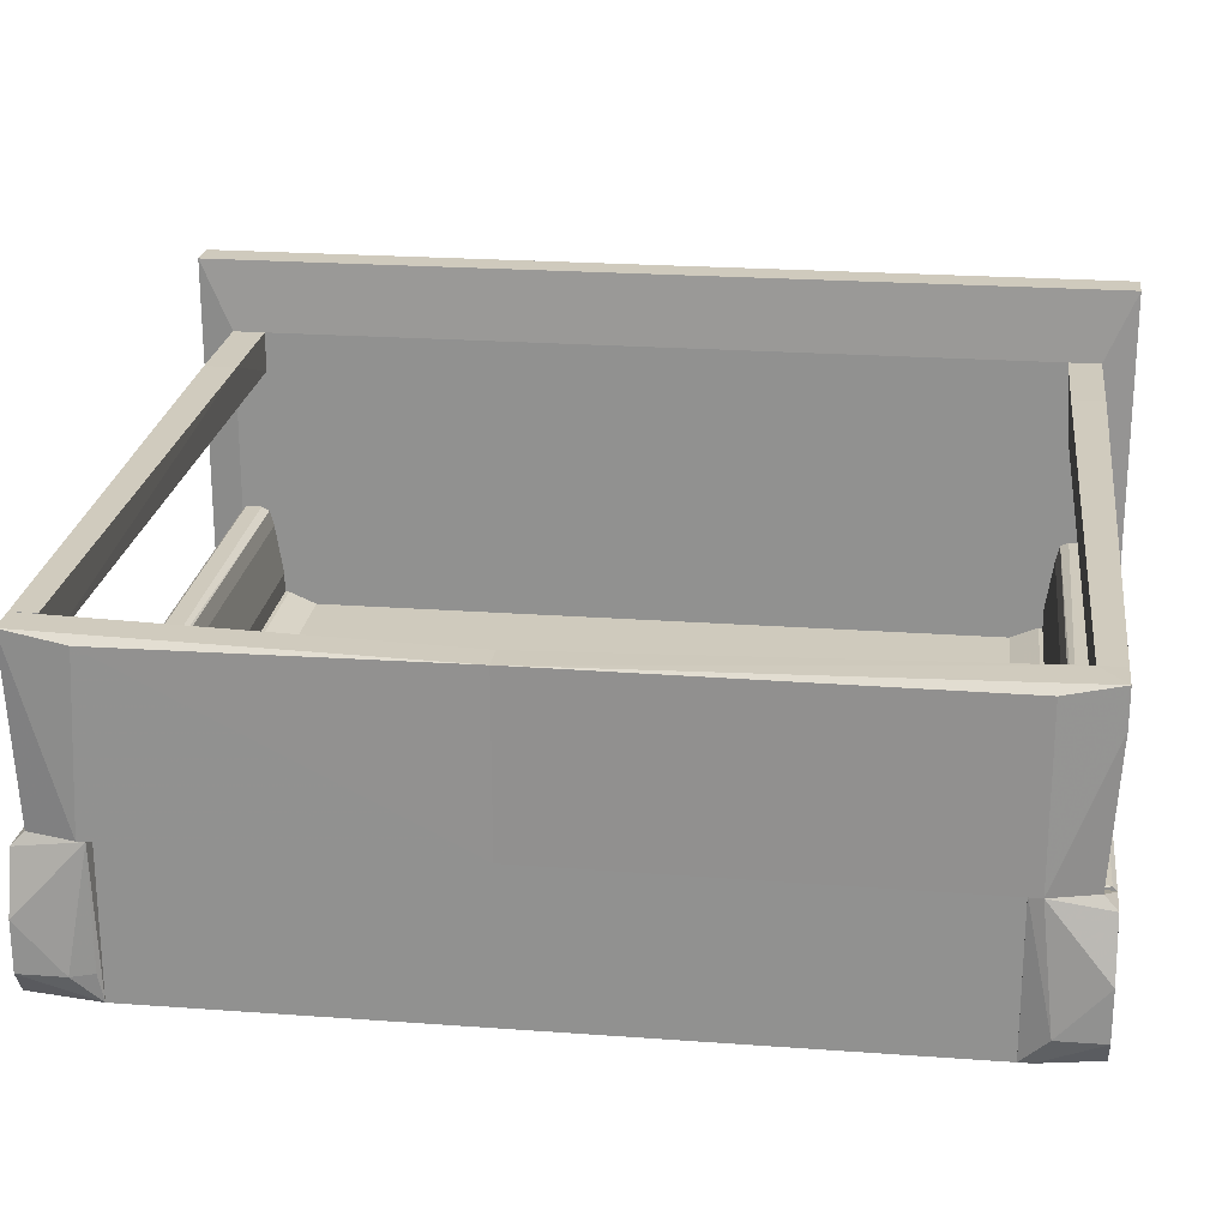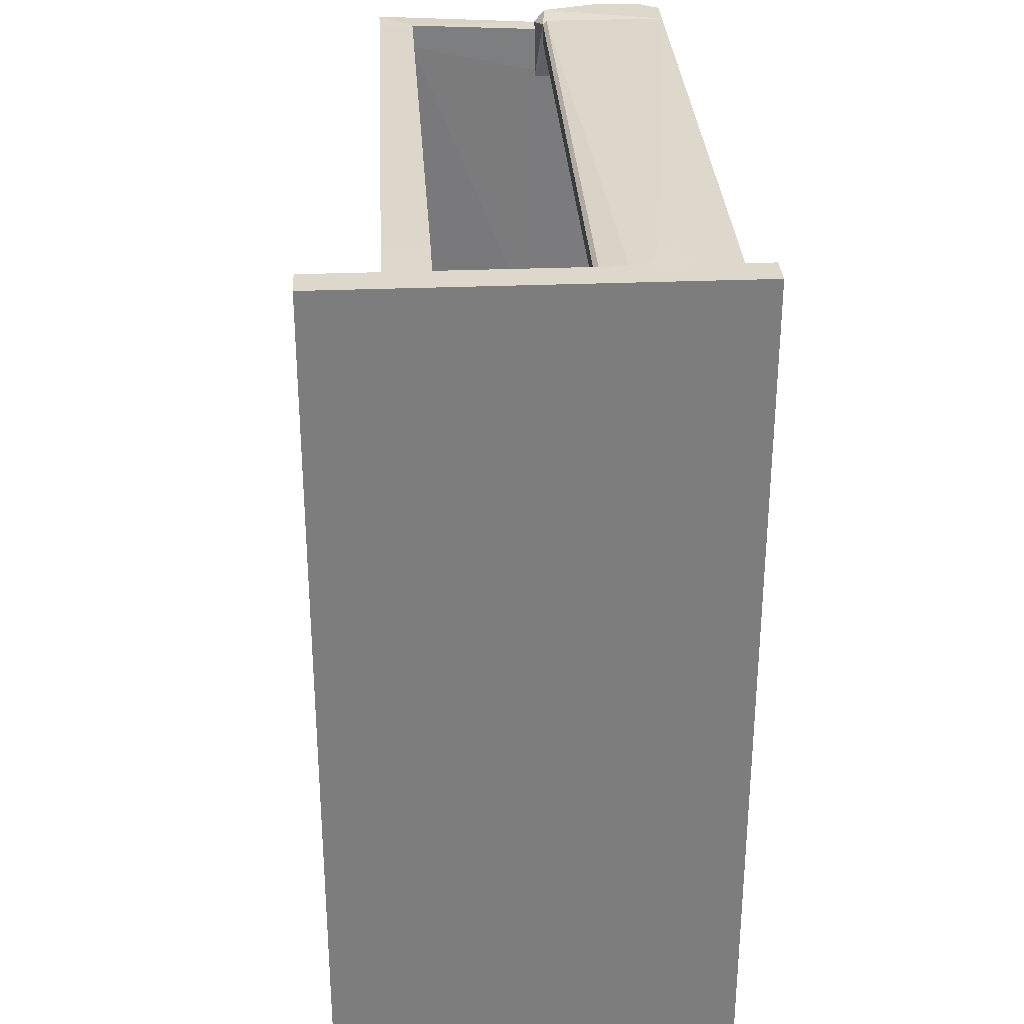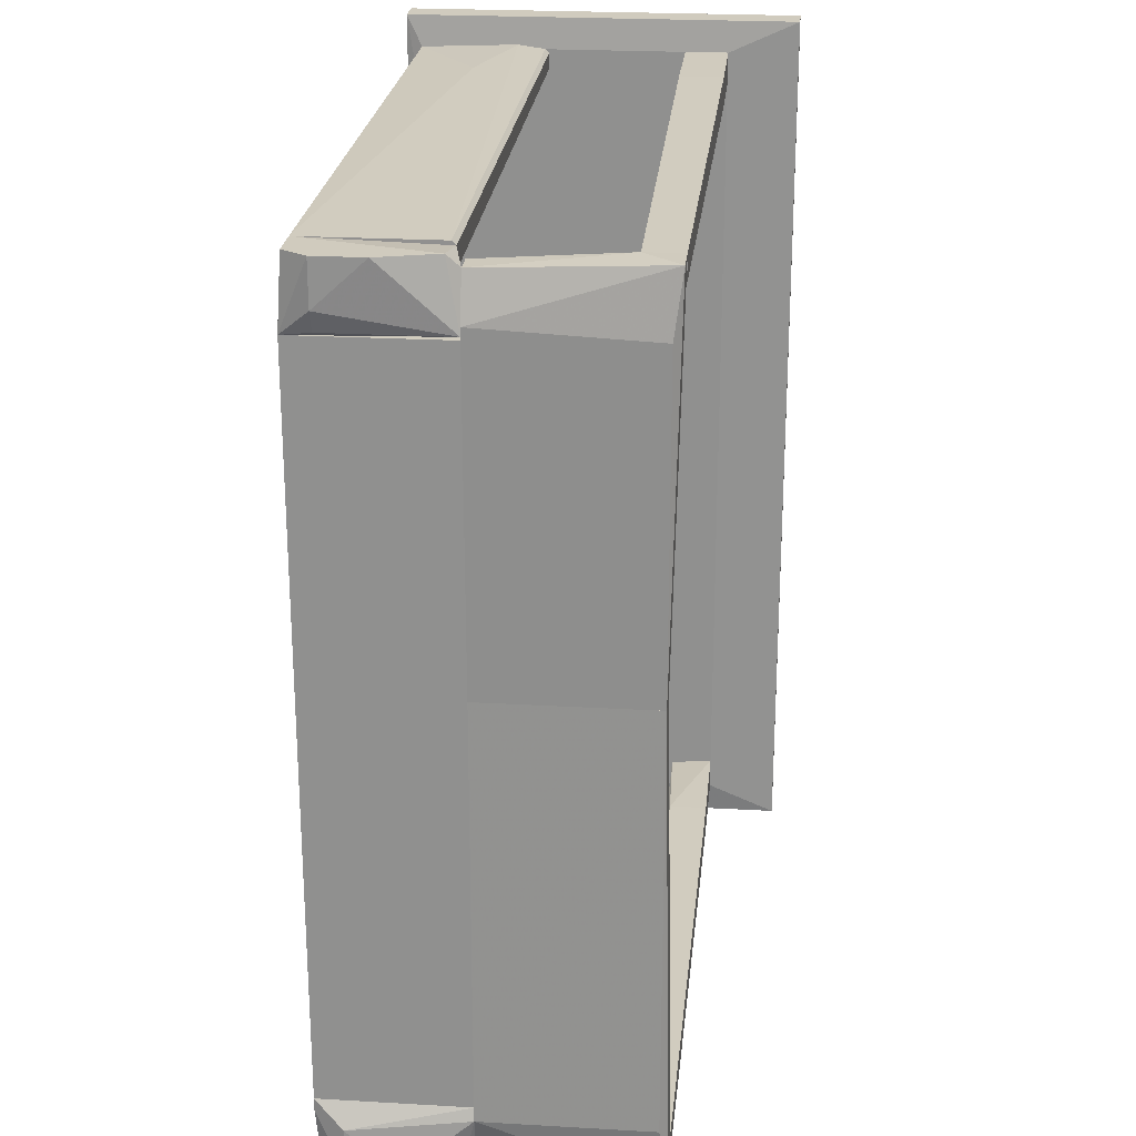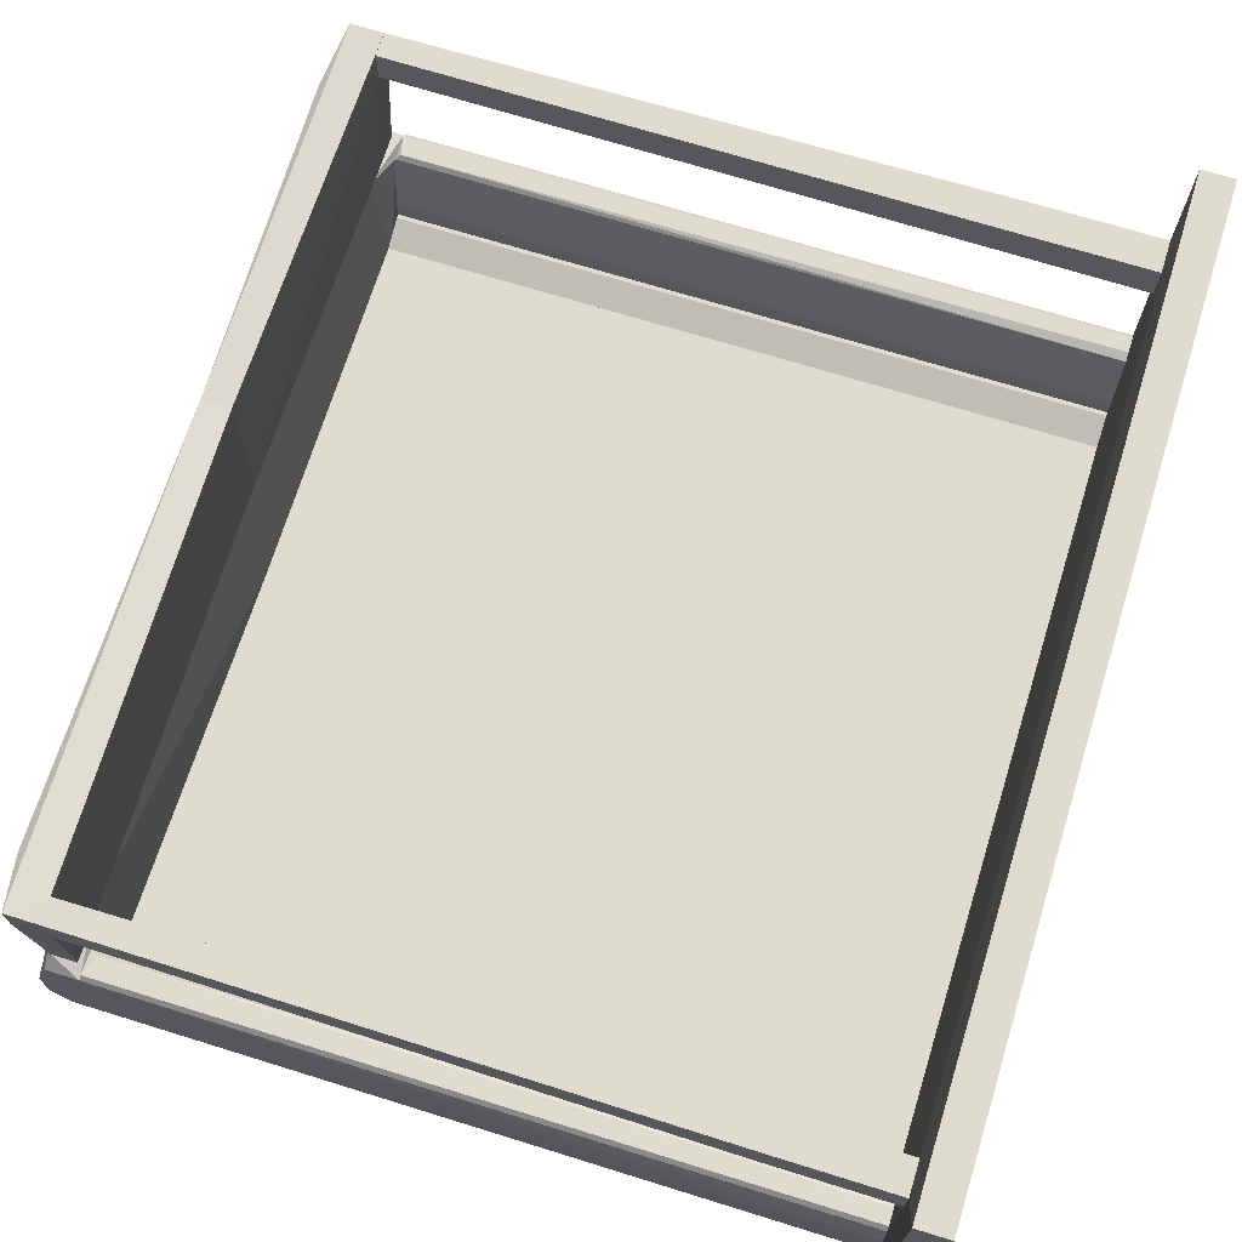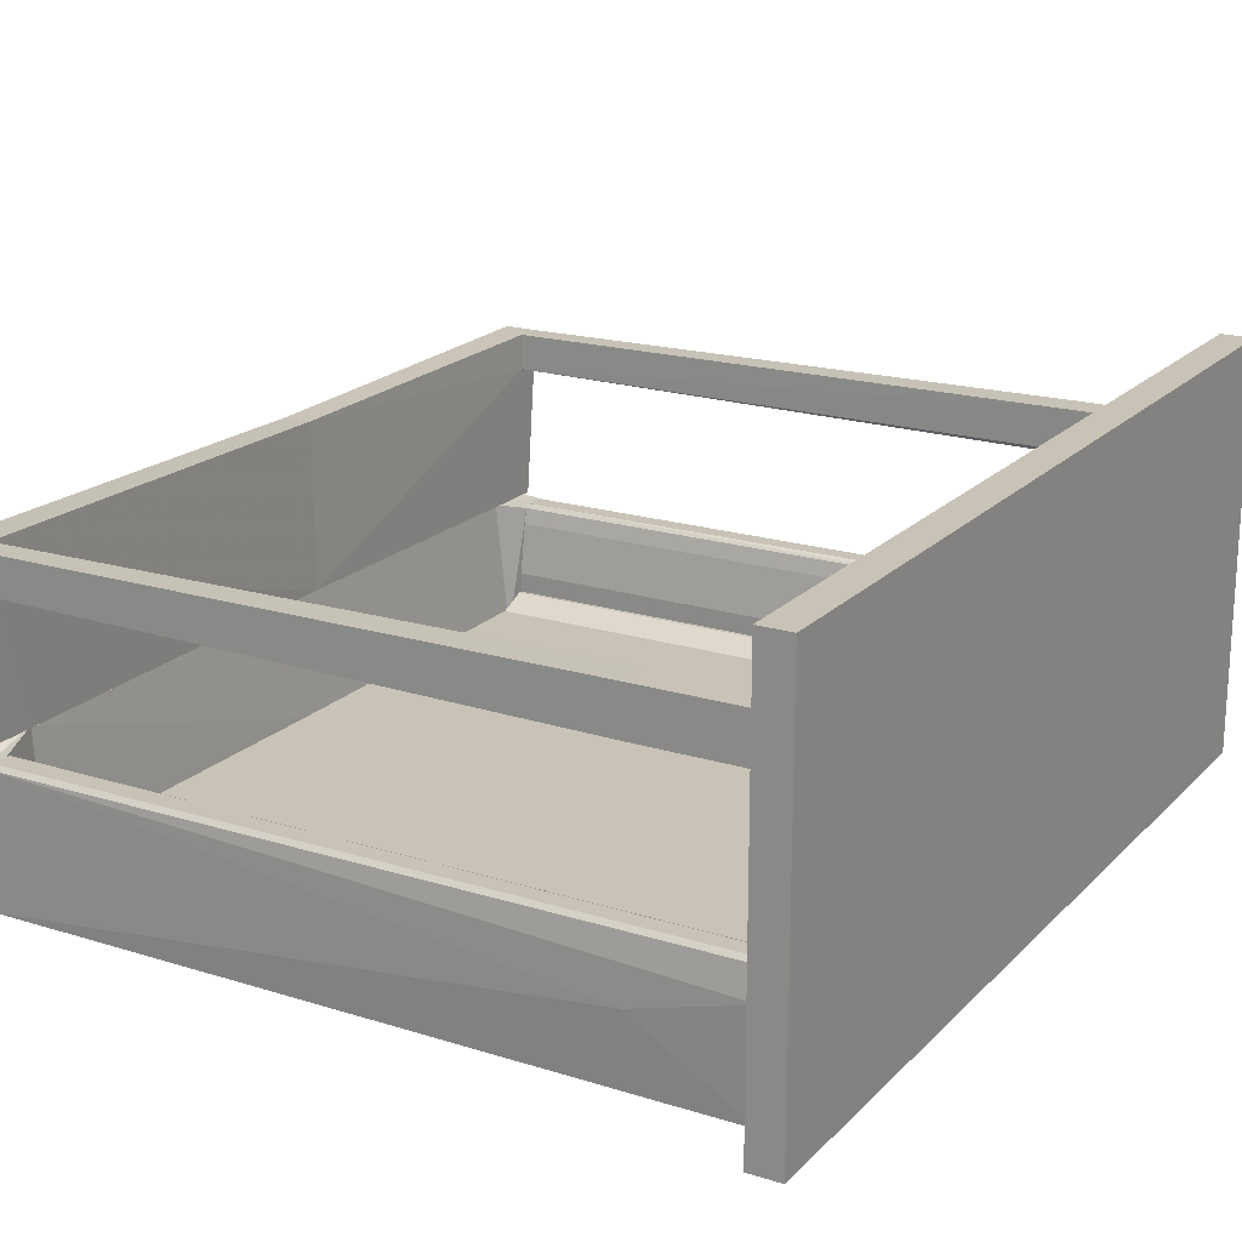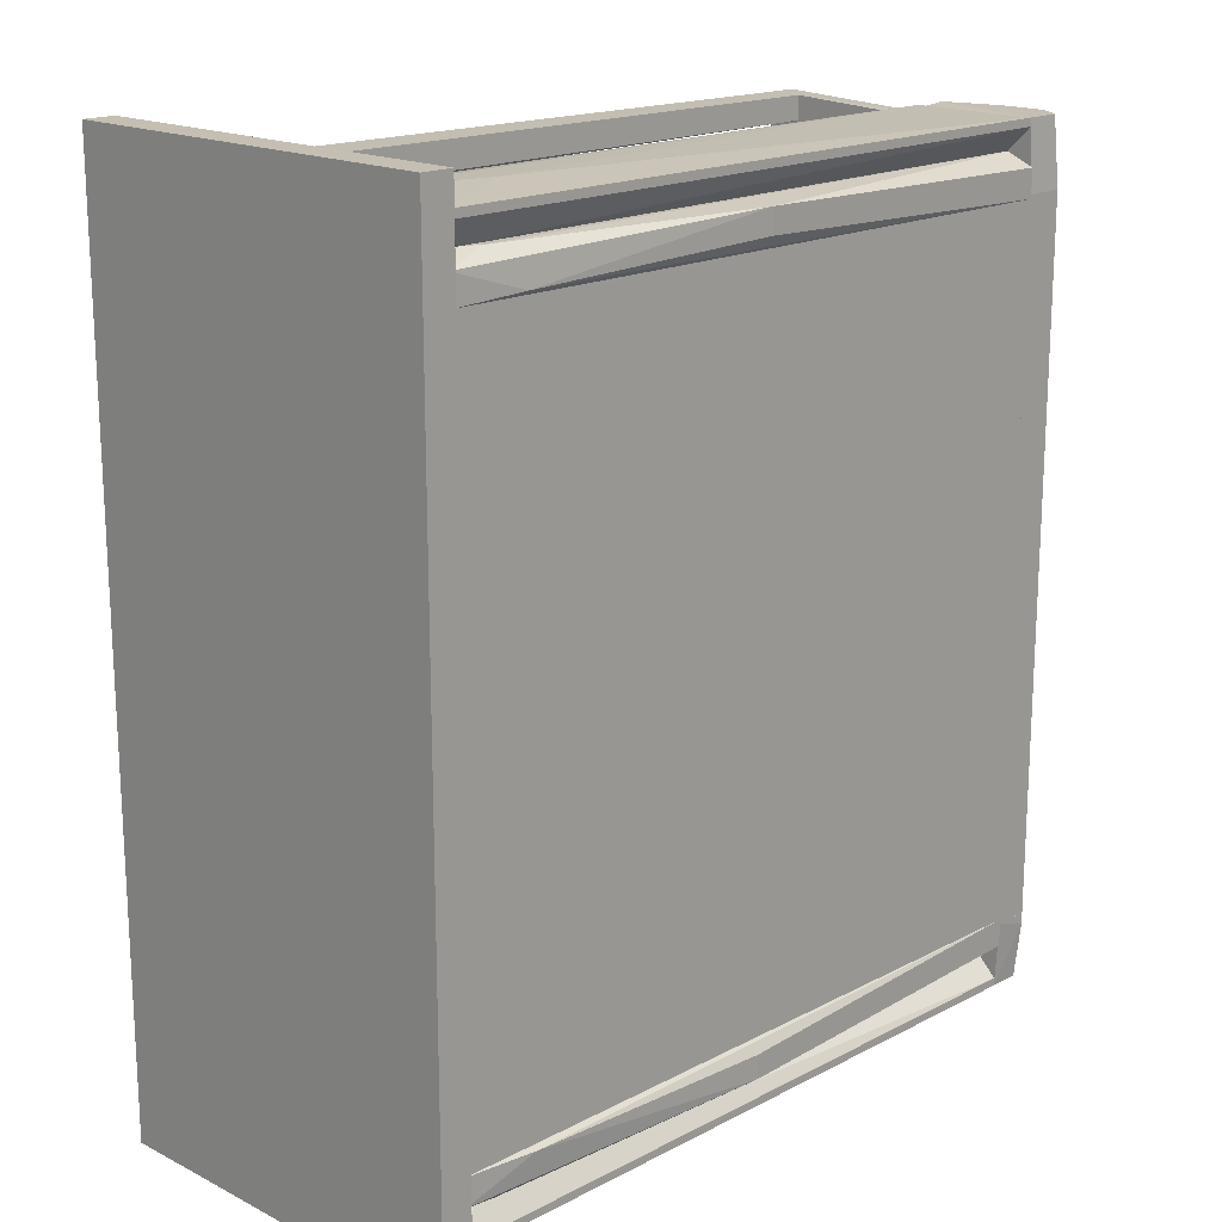
<metadata>
{"format":"obj","ext":"obj","renderer":"f3d","projection":"perspective","resolution":1024,"background":"white","views":[{"elev":22.9,"azim":-82.9,"up":"+Z"},{"elev":31.1,"azim":86.7,"up":"+Y"},{"elev":23.5,"azim":-84.5,"up":"+Y"},{"elev":70.4,"azim":17.2,"up":"+Z"},{"elev":19.5,"azim":30.2,"up":"+Z"},{"elev":17.6,"azim":134.5,"up":"+Y"}]}
</metadata>
<code>
o convex_0
v 0.2087 -0.2779 -0.09007
v 0.2323 0.3006 0.165
v 0.2323 0.3006 -0.1006
v 0.2323 -0.299 0.165
v 0.2087 0.2795 0.1177
v 0.2323 -0.299 -0.1006
v 0.2113 -0.299 0.165
v 0.2113 0.3006 -0.1006
v 0.2113 0.3006 0.165
v 0.2087 0.2795 -0.09007
v 0.2087 -0.2779 0.1177
v 0.2113 -0.299 -0.1006
v 0.2087 0.2506 -0.0927
f 12 1 13
f 3 2 4
f 3 4 6
f 6 4 7
f 4 2 7
f 2 3 8
f 3 6 8
f 7 2 9
f 5 7 9
f 2 8 9
f 8 5 9
f 1 5 10
f 5 8 10
f 5 1 11
f 1 7 11
f 7 5 11
f 6 7 12
f 7 1 12
f 8 6 12
f 8 12 13
f 1 10 13
f 10 8 13
o convex_1
v -0.2831 -0.2411 0.001942
v -0.2568 -0.2595 0.115
v -0.2568 -0.2595 0.09135
v -0.2621 0.02974 0.001942
v -0.2805 0.02974 0.1098
v -0.2831 -0.2411 0.1098
v -0.2595 -0.2701 0.001942
v -0.2621 0.02974 0.1098
v -0.2805 0.02974 0.001942
v -0.2779 -0.2753 0.115
v -0.2752 -0.2701 0.001942
v -0.2568 -0.2753 0.115
v -0.2595 -0.2385 0.001942
v -0.2779 -0.2753 0.09135
f 25 23 27
f 15 16 17
f 18 14 19
f 14 17 20
f 15 17 21
f 17 18 21
f 18 15 21
f 17 14 22
f 14 18 22
f 18 17 22
f 15 18 23
f 18 19 23
f 19 14 23
f 14 20 24
f 16 15 25
f 20 16 25
f 15 23 25
f 17 16 26
f 16 20 26
f 20 17 26
f 23 14 27
f 24 20 27
f 14 24 27
f 20 25 27
o convex_2
v -0.2805 0.02974 0.001942
v -0.2568 0.277 0.115
v -0.2568 0.277 0.09135
v -0.2831 0.2428 0.001942
v -0.2831 0.2375 0.1098
v -0.2621 0.02974 0.1098
v -0.2621 0.02974 0.001942
v -0.2595 0.2717 0.001942
v -0.2805 0.02974 0.1098
v -0.2779 0.277 0.115
v -0.2752 0.2717 0.001942
v -0.2568 0.2612 0.09135
v -0.2595 0.2401 0.001942
f 39 34 40
f 31 28 32
f 28 31 34
f 33 28 34
f 34 31 35
f 32 28 36
f 33 29 36
f 28 33 36
f 29 30 37
f 31 32 37
f 32 36 37
f 36 29 37
f 30 35 38
f 35 31 38
f 37 30 38
f 31 37 38
f 30 29 39
f 29 33 39
f 33 34 39
f 35 30 39
f 35 39 40
f 34 35 40
o convex_3
v 0.2087 -0.2569 0.1177
v 0.135 -0.278 0.08873
v -0.2568 -0.2753 0.09136
v 0.135 -0.278 0.1177
v -0.2568 -0.2596 0.115
v 0.135 -0.2569 0.09136
v -0.2568 -0.2596 0.09136
v -0.2568 -0.2753 0.115
v 0.2087 -0.278 0.08873
v 0.2087 -0.2596 0.08873
v 0.2087 -0.278 0.1177
v 0.135 -0.2569 0.1177
f 41 46 52
f 43 42 44
f 42 43 47
f 43 45 47
f 45 46 47
f 43 44 48
f 44 45 48
f 45 43 48
f 44 42 49
f 46 41 50
f 42 47 50
f 47 46 50
f 49 42 50
f 41 49 50
f 41 44 51
f 44 49 51
f 49 41 51
f 44 41 52
f 45 44 52
f 46 45 52
o convex_4
v 0.2087 0.2585 0.1177
v 0.135 0.2612 0.08873
v 0.135 0.2796 0.08873
v -0.2568 0.2612 0.115
v 0.2087 0.2796 0.1177
v -0.2568 0.277 0.09136
v -0.2568 0.277 0.115
v -0.2568 0.2612 0.09136
v 0.2087 0.2585 0.09136
v 0.2087 0.2796 0.08873
v 0.135 0.2585 0.1177
v 0.135 0.2796 0.1177
f 59 63 64
f 55 54 58
f 58 56 59
f 55 58 59
f 58 54 60
f 56 58 60
f 57 53 61
f 60 54 61
f 54 55 62
f 55 57 62
f 61 54 62
f 57 61 62
f 53 57 63
f 59 56 63
f 56 60 63
f 61 53 63
f 60 61 63
f 57 55 64
f 55 59 64
f 63 57 64
o convex_5
v -0.2568 -0.2596 -0.005954
v -0.2779 -0.278 -0.09009
v -0.2805 -0.2412 -0.09274
v -0.2831 -0.2412 0.001942
v -0.2568 -0.2333 -0.09274
v -0.2884 -0.278 -0.04278
v -0.2568 -0.278 -0.09009
v -0.2568 -0.278 -0.005954
v -0.2621 -0.2333 0.001942
v -0.2805 -0.2333 -0.09274
v -0.2752 -0.2701 0.001942
v -0.2884 -0.249 -0.07432
v -0.2805 -0.2333 0.001942
v -0.2884 -0.278 -0.07432
v -0.2779 -0.278 -0.005954
f 72 75 79
f 66 67 71
f 69 65 71
f 67 69 71
f 70 66 71
f 70 71 72
f 71 65 72
f 65 69 73
f 72 65 73
f 73 69 74
f 69 67 74
f 73 68 75
f 72 73 75
f 70 68 76
f 74 67 76
f 74 76 77
f 68 73 77
f 73 74 77
f 76 68 77
f 67 66 78
f 66 70 78
f 76 67 78
f 70 76 78
f 68 70 79
f 70 72 79
f 75 68 79
o convex_6
v -0.2568 -0.2332 -0.09274
v -0.2621 0.2348 0.001942
v -0.2542 0.2349 -0.07169
v -0.2805 0.2348 -0.09274
v -0.2805 -0.2332 0.001942
v -0.2805 -0.2332 -0.09274
v -0.2621 -0.2332 0.001942
v -0.2805 0.2348 0.001942
v -0.2542 0.2349 -0.09274
v -0.2542 0.000821 -0.07169
v -0.2568 -0.2332 -0.07169
v -0.2542 0.000821 -0.09274
f 88 89 91
f 83 80 85
f 80 84 85
f 84 83 85
f 84 80 86
f 81 84 86
f 81 82 87
f 82 83 87
f 83 84 87
f 84 81 87
f 83 82 88
f 80 83 88
f 82 81 89
f 81 86 89
f 88 82 89
f 86 80 90
f 80 89 90
f 89 86 90
f 80 88 91
f 89 80 91
o convex_7
v -0.2568 0.00081 -0.09273
v 0.2087 0.2322 -0.0717
v 0.2087 0.2322 -0.09273
v 0.2087 -0.2306 -0.0717
v -0.2542 0.2322 -0.0717
v 0.2087 -0.2306 -0.09273
v -0.2568 -0.2306 -0.0717
v -0.2568 -0.2306 -0.09273
v -0.2542 0.2322 -0.09273
v -0.2568 0.00081 -0.0717
f 98 96 101
f 94 93 95
f 93 94 96
f 95 93 96
f 92 94 97
f 94 95 97
f 97 95 98
f 95 96 98
f 92 97 99
f 97 98 99
f 98 92 99
f 94 92 100
f 92 96 100
f 96 94 100
f 96 92 101
f 92 98 101
o convex_8
v 0.2087 0.2507 -0.06381
v -0.01752 0.2401 -0.098
v -0.01752 0.2559 -0.098
v -0.2542 0.2585 -0.06381
v -0.2542 0.2322 -0.0717
v 0.2087 0.2322 -0.09273
v -0.2542 0.2322 -0.09273
v 0.1797 0.2585 -0.08484
v 0.2087 0.2322 -0.0717
v -0.2542 0.2507 -0.09273
v 0.2087 0.2585 -0.06381
v 0.2087 0.2507 -0.09273
v -0.2542 0.2585 -0.07433
v -0.2542 0.2507 -0.06381
v 0.1586 0.2349 -0.09536
f 113 107 116
f 107 106 108
f 104 103 108
f 106 105 108
f 102 106 110
f 107 102 110
f 106 107 110
f 104 108 111
f 108 105 111
f 105 102 112
f 102 107 112
f 109 105 112
f 109 112 113
f 104 109 113
f 112 107 113
f 109 104 114
f 105 109 114
f 104 111 114
f 111 105 114
f 102 105 115
f 106 102 115
f 105 106 115
f 103 104 116
f 107 108 116
f 108 103 116
f 104 113 116
o convex_9
v -0.2542 0.277 -0.003322
v -0.2805 0.2349 -0.09274
v -0.2831 0.2375 -0.07432
v -0.2884 0.2796 -0.07432
v -0.2542 0.2796 -0.09009
v -0.2621 0.2349 0.001942
v -0.2542 0.2349 -0.09274
v -0.2831 0.2375 0.001942
v -0.2779 0.2796 -0.005954
v -0.2779 0.2796 -0.09009
v -0.2884 0.2507 -0.07432
v -0.2884 0.2796 -0.04278
v -0.2542 0.2612 -0.005954
v -0.2752 0.2717 0.001942
f 125 124 130
f 121 117 123
f 118 121 123
f 122 118 123
f 119 118 124
f 118 122 124
f 117 121 125
f 121 120 125
f 118 120 126
f 120 121 126
f 121 118 126
f 118 119 127
f 120 118 127
f 119 124 127
f 127 124 128
f 125 120 128
f 124 125 128
f 120 127 128
f 117 122 129
f 123 117 129
f 122 123 129
f 122 117 130
f 124 122 130
f 117 125 130
o convex_10
v 0.2087 0.2664 -0.003318
v -0.2542 0.2743 -0.09011
v -0.2542 0.2585 -0.07433
v -0.2542 0.277 -0.003318
v 0.2087 0.2796 -0.09011
v 0.2087 0.2533 -0.06381
v -0.2542 0.2586 -0.01647
v 0.2087 0.2822 -0.02437
v -0.2542 0.2796 -0.09011
v 0.1902 0.2585 -0.07958
v -0.2542 0.2533 -0.06381
v 0.2087 0.2585 -0.01647
v 0.2087 0.2796 -0.00596
v -0.2542 0.2796 -0.00596
v -0.2542 0.2612 -0.00596
v -0.2542 0.2533 -0.05065
v 0.135 0.2822 -0.04539
v 0.2087 0.2533 -0.05065
v 0.2087 0.2743 -0.09011
v 0.2087 0.2612 -0.00596
v -0.2515 0.2638 -0.003318
v 0.2087 0.277 -0.003318
f 143 134 152
f 135 131 136
f 131 135 138
f 132 133 139
f 133 134 139
f 135 132 139
f 133 132 140
f 140 136 141
f 133 140 141
f 136 131 142
f 131 138 143
f 143 138 144
f 139 134 144
f 134 143 144
f 134 133 145
f 133 137 145
f 137 142 145
f 137 133 146
f 141 136 146
f 133 141 146
f 142 137 146
f 138 135 147
f 135 139 147
f 144 138 147
f 139 144 147
f 136 142 148
f 146 136 148
f 142 146 148
f 132 135 149
f 135 136 149
f 140 132 149
f 136 140 149
f 142 131 150
f 145 142 150
f 145 150 151
f 131 134 151
f 134 145 151
f 150 131 151
f 134 131 152
f 131 143 152
o convex_11
v 0.2087 -0.2569 -0.01647
v -0.2568 -0.278 -0.09011
v -0.2568 -0.278 -0.00596
v -0.2568 -0.2517 -0.06381
v 0.2087 -0.278 -0.09011
v 0.2087 -0.2806 -0.02437
v 0.1902 -0.2569 -0.07958
v -0.2568 -0.2596 -0.00596
v 0.2087 -0.2753 -0.003318
v 0.2087 -0.2517 -0.05065
v -0.2568 -0.2727 -0.09011
v 0.2087 -0.2596 -0.00596
v -0.2568 -0.2517 -0.05065
v 0.135 -0.2806 -0.04539
v 0.2087 -0.2517 -0.06381
v -0.2515 -0.2622 -0.003318
v -0.2568 -0.2569 -0.07433
v 0.2087 -0.2727 -0.09011
v 0.2087 -0.278 -0.00596
v -0.2568 -0.2753 -0.003318
v -0.2568 -0.2569 -0.01647
v 0.2087 -0.2648 -0.003318
f 164 168 174
f 154 155 156
f 157 153 158
f 156 155 160
f 158 153 161
f 153 157 162
f 154 156 163
f 157 154 163
f 153 160 164
f 161 153 164
f 156 160 165
f 153 162 165
f 162 156 165
f 155 154 166
f 154 157 166
f 157 158 166
f 158 155 166
f 159 156 167
f 162 157 167
f 156 162 167
f 164 160 168
f 156 159 169
f 163 156 169
f 159 163 169
f 157 163 170
f 163 159 170
f 159 167 170
f 167 157 170
f 155 158 171
f 158 161 171
f 161 155 171
f 160 155 172
f 155 161 172
f 168 160 172
f 161 168 172
f 160 153 173
f 153 165 173
f 165 160 173
f 161 164 174
f 168 161 174
o convex_12
v 0.2087 -0.249 -0.06381
v -0.01752 -0.2543 -0.098
v -0.01752 -0.2385 -0.098
v -0.2568 -0.2569 -0.06381
v -0.2568 -0.2306 -0.0717
v 0.2087 -0.2306 -0.09273
v -0.2568 -0.2306 -0.09273
v 0.1797 -0.2569 -0.08484
v 0.2087 -0.2306 -0.0717
v -0.2568 -0.249 -0.09273
v 0.2087 -0.2569 -0.06381
v 0.2087 -0.249 -0.09273
v -0.2568 -0.2569 -0.07433
v -0.2568 -0.249 -0.06381
v 0.1586 -0.2333 -0.09536
f 180 186 189
f 179 180 181
f 177 176 181
f 178 179 181
f 179 175 183
f 175 180 183
f 180 179 183
f 181 176 184
f 178 181 184
f 175 178 185
f 180 175 185
f 178 182 185
f 185 182 186
f 182 176 186
f 180 185 186
f 176 182 187
f 182 178 187
f 184 176 187
f 178 184 187
f 178 175 188
f 175 179 188
f 179 178 188
f 176 177 189
f 181 180 189
f 177 181 189
f 186 176 189

</code>
